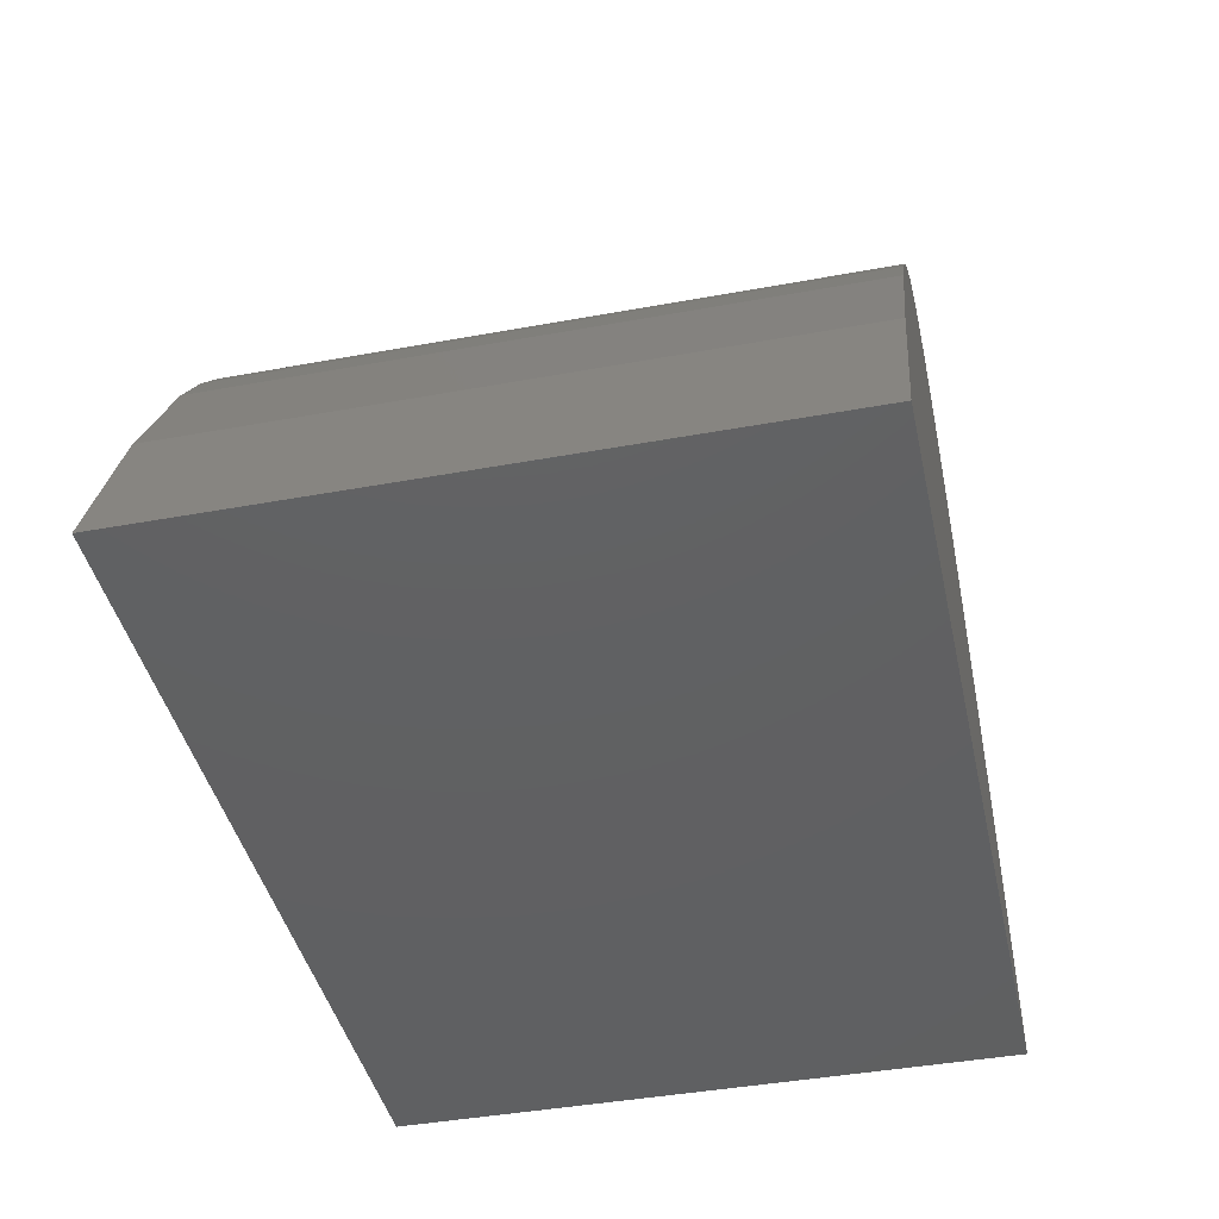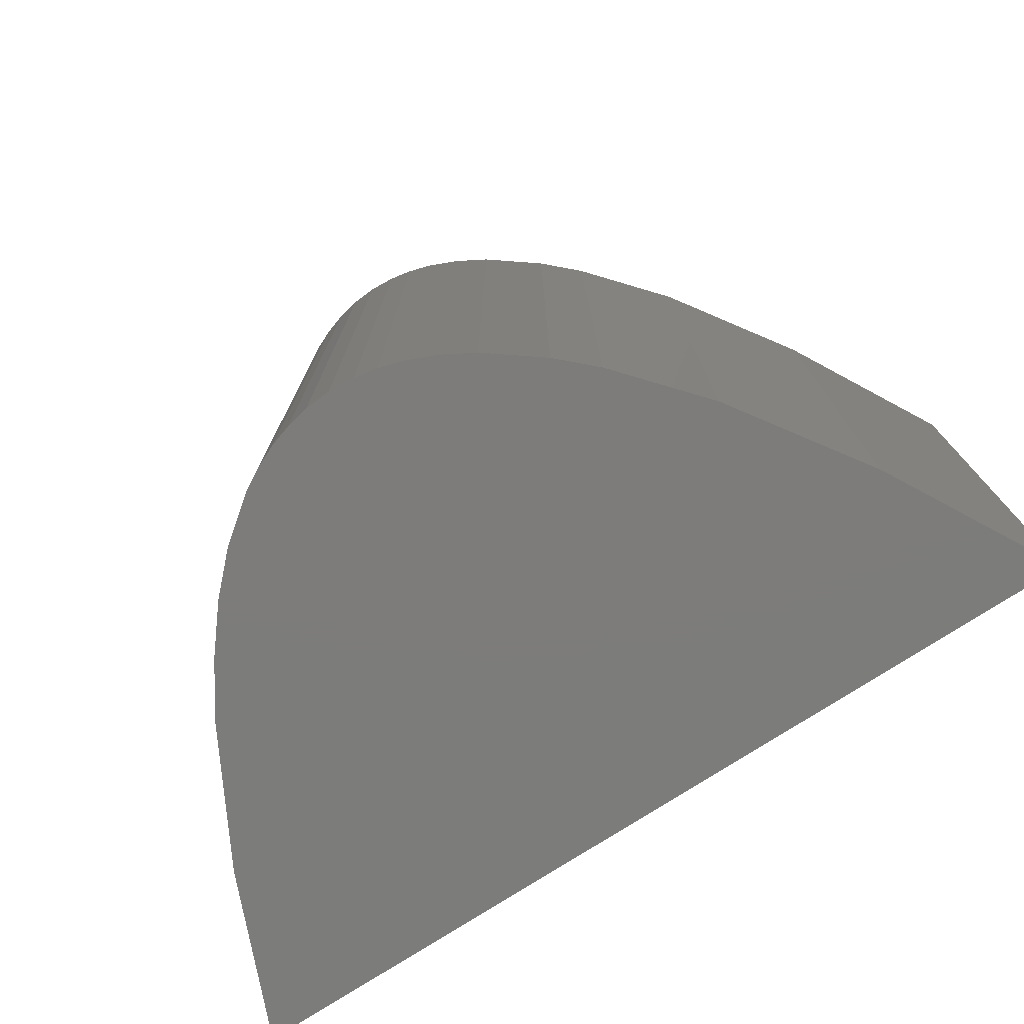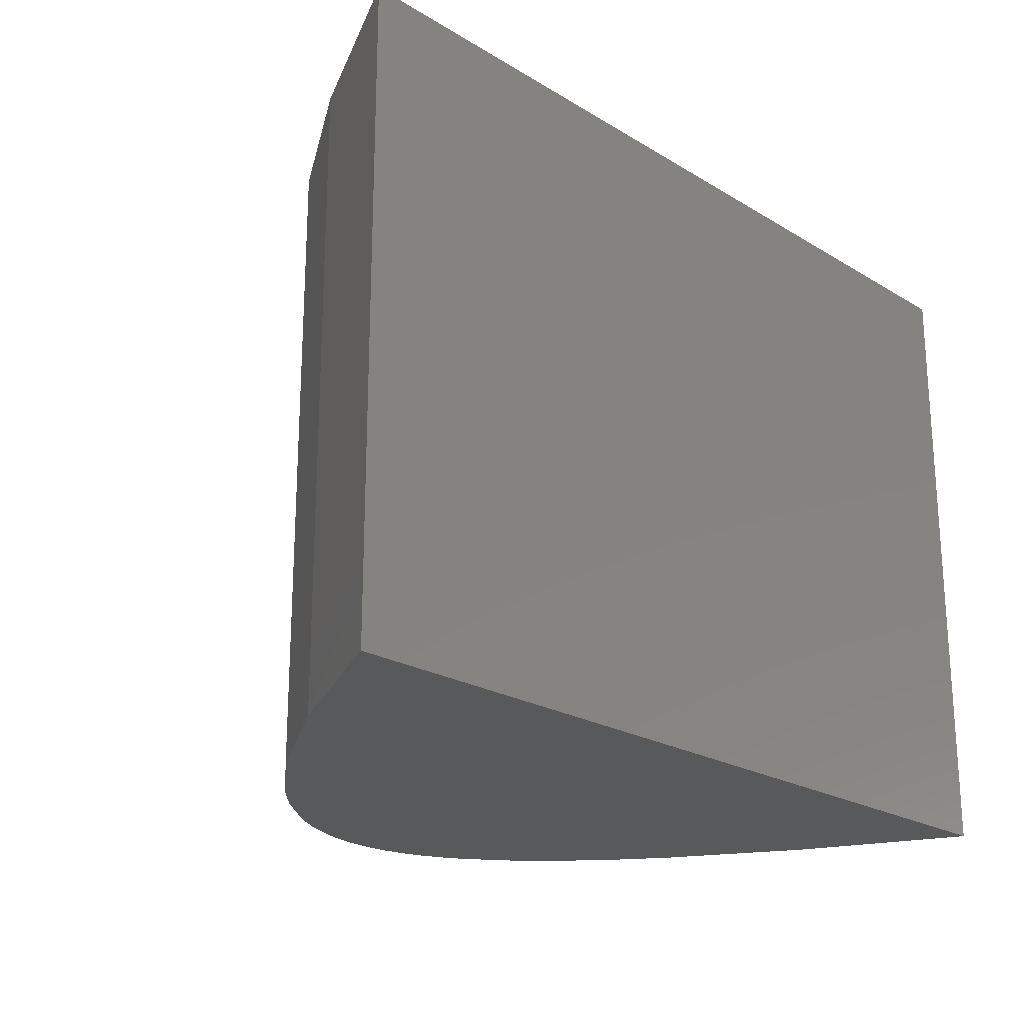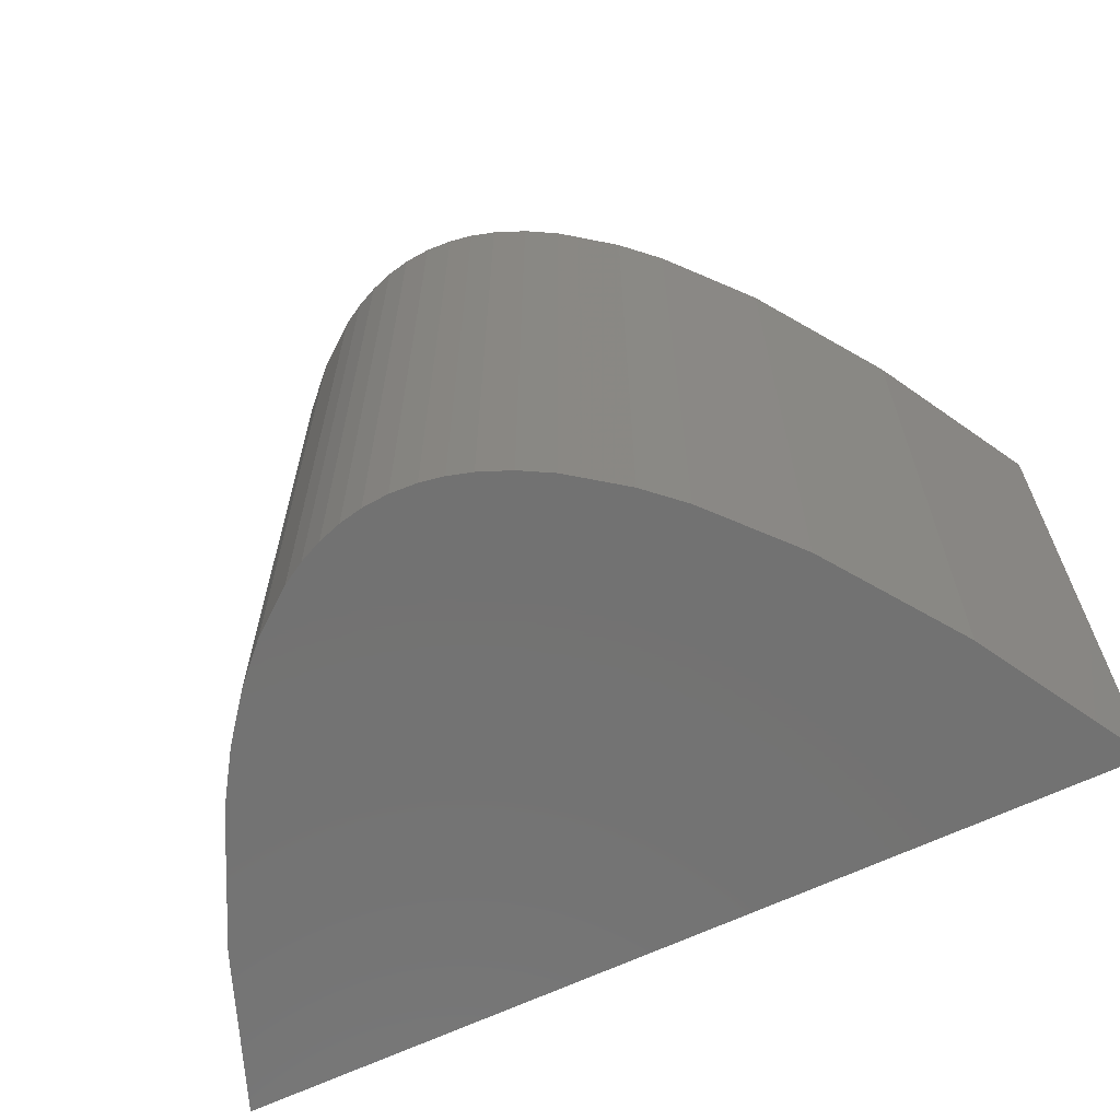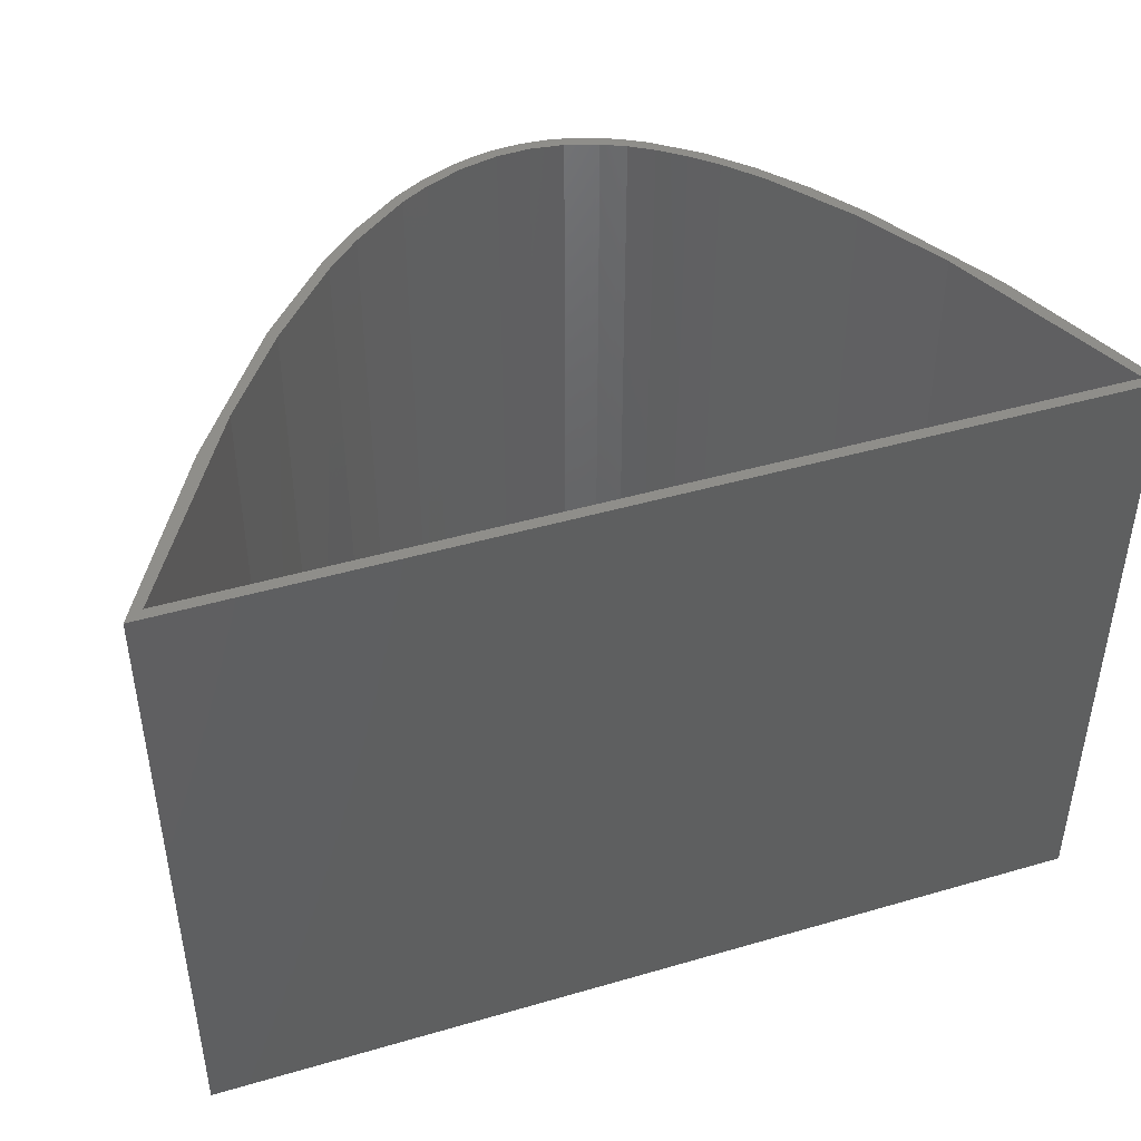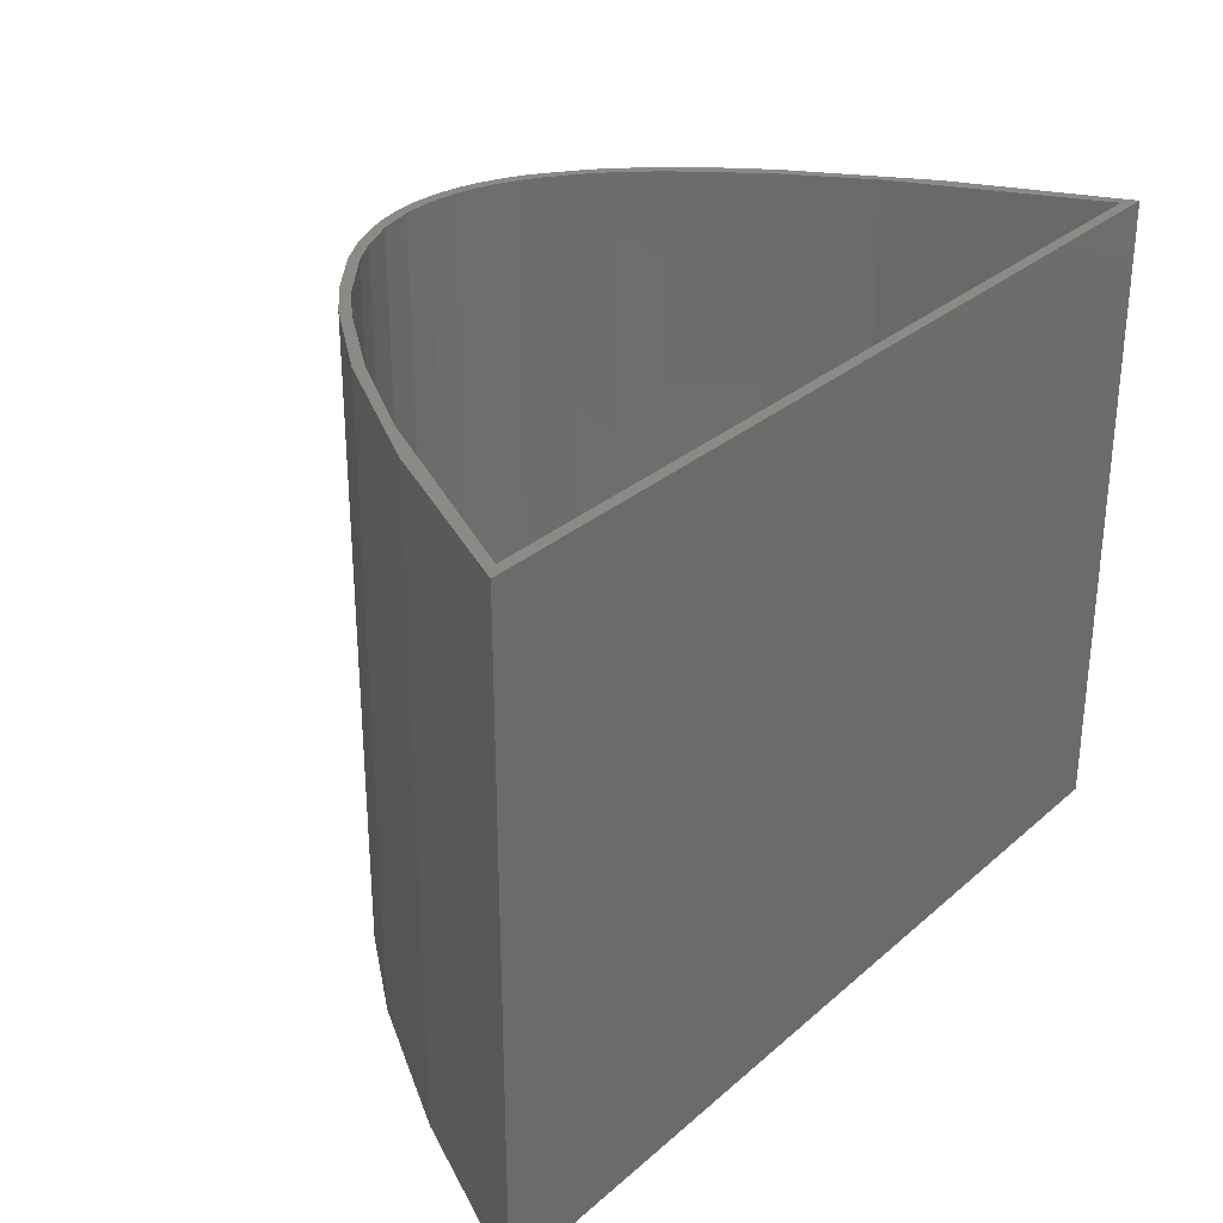
<metadata>
{"format":"stl","ext":"stl","renderer":"f3d","projection":"perspective","resolution":1024,"background":"white","views":[{"elev":-42.2,"azim":102.4,"up":"+Y"},{"elev":-75.8,"azim":-147.1,"up":"+Z"},{"elev":-21.8,"azim":-46.5,"up":"+Z"},{"elev":-64.4,"azim":-154.3,"up":"+Z"},{"elev":44.5,"azim":-18.7,"up":"+Z"},{"elev":30.2,"azim":-51.2,"up":"+Z"}]}
</metadata>
<code>
# stl→obj: 88 verts, 172 faces
v 0.06833 0.3603 0.9375
v 0.03406 0.3499 0.9375
v 0.04699 0.3378 0.9375
v 0.151 0.3534 0.9375
v 0.2127 0.36 0.9375
v 0.1791 0.3666 0.9375
v 0.1023 0.3667 0.9375
v -0.01047 0.3307 0.9375
v -0.00817 0.3144 0.9375
v -0.05545 0.305 0.9375
v -0.3698 -0.06667 0.9375
v -0.2786 0.06375 0.9375
v -0.29 0.07456 0.9375
v -0.4245 -0.1246 0.9375
v 0.1409 0.3692 0.9375
v 0.2461 0.3492 0.9375
v 0.1992 0.3472 0.9375
v 0.2792 0.3345 0.9375
v 0.2465 0.3323 0.9375
v 0.2813 0.3157 0.9375
v 0.312 0.3156 0.9375
v 0.3154 0.2946 0.9375
v 0.3523 0.2663 0.9375
v 0.3768 0.2657 0.9375
v 0.3881 0.2334 0.9375
v 0.4307 0.2108 0.9375
v 0.5189 0.06439 0.9375
v 0.5363 0.06594 0.9375
v 0.4839 0.1442 0.9375
v 0.5922 -0.06592 0.9375
v 0.6409 -0.1302 0.9375
v 0.7422 -0.375 0.9375
v 0.7197 -0.3594 0.9375
v 0.09134 -0.3594 0.9375
v 0.08984 -0.375 0.9375
v -0.5625 -0.375 0.9375
v -0.537 -0.3594 0.9375
v 0.1023 0.3509 0.9375
v -0.1844 0.1977 0.9375
v -0.1819 0.1778 0.9375
v -0.1324 0.2468 0.9375
v -0.1314 0.2268 0.9375
v -0.04986 0.29 0.9375
v 0.434 0.183 0.9375
v 0.7197 -0.3594 0.01562
v 0.5934 -0.06828 0.01562
v 0.5189 0.06439 0.01562
v 0.435 0.1818 0.01562
v 0.389 0.2326 0.01562
v 0.3526 0.2661 0.01562
v 0.3154 0.2946 0.01562
v 0.2815 0.3156 0.01562
v 0.2468 0.3322 0.01562
v 0.1993 0.3471 0.01562
v 0.151 0.3534 0.01562
v 0.1023 0.3509 0.01562
v 0.04668 0.3377 0.01562
v -0.008983 0.314 0.01562
v -0.05069 0.2895 0.01562
v -0.1314 0.2268 0.01562
v -0.1827 0.1769 0.01562
v -0.2824 0.05877 0.01562
v -0.374 -0.0732 0.01562
v -0.537 -0.3594 0.01562
v 0.09134 -0.3594 0.01562
v 0.1409 0.3692 0
v 0.1791 0.3666 0
v 0.1023 0.3667 0
v 0.06833 0.3603 0
v 0.2127 0.36 0
v 0.03406 0.3499 0
v 0.2461 0.3492 0
v 0.08984 -0.375 0
v 0.6409 -0.1302 0
v 0.7422 -0.375 0
v 0.5363 0.06594 0
v -0.29 0.07456 0
v 0.4839 0.1442 0
v -0.1844 0.1977 0
v 0.4307 0.2108 0
v -0.1324 0.2468 0
v 0.3768 0.2657 0
v -0.05545 0.305 0
v 0.312 0.3156 0
v -0.01047 0.3307 0
v 0.2792 0.3345 0
v -0.4245 -0.1246 0
v -0.5625 -0.375 0
f 1 2 3
f 4 5 6
f 6 7 4
f 2 8 3
f 9 3 8
f 8 10 9
f 11 12 13
f 13 14 11
f 6 15 7
f 5 4 16
f 4 17 16
f 18 16 17
f 17 19 18
f 18 19 20
f 18 20 21
f 21 20 22
f 21 22 23
f 21 23 24
f 24 23 25
f 24 25 26
f 27 28 29
f 28 27 30
f 28 30 31
f 32 31 30
f 32 30 33
f 32 33 34
f 32 34 35
f 36 35 34
f 36 34 37
f 36 37 11
f 36 11 14
f 1 3 7
f 7 3 38
f 7 38 4
f 13 12 39
f 39 12 40
f 39 40 41
f 41 40 42
f 41 42 10
f 10 42 43
f 10 43 9
f 27 29 44
f 44 29 26
f 44 26 25
f 45 33 46
f 46 33 30
f 46 30 47
f 47 30 27
f 47 27 48
f 48 27 44
f 48 44 49
f 49 44 25
f 49 25 50
f 50 25 23
f 50 23 51
f 51 23 22
f 51 22 52
f 52 22 20
f 52 20 53
f 53 20 19
f 53 19 54
f 54 19 17
f 54 17 55
f 55 17 4
f 55 4 56
f 56 4 38
f 56 38 57
f 57 38 3
f 57 3 58
f 58 3 9
f 58 9 59
f 59 9 43
f 59 43 60
f 60 43 42
f 60 42 61
f 61 42 40
f 61 40 62
f 62 40 12
f 62 12 63
f 63 12 11
f 63 11 64
f 64 11 37
f 64 37 65
f 65 37 34
f 65 34 45
f 45 34 33
f 65 45 46
f 65 46 47
f 65 47 48
f 65 48 49
f 65 49 50
f 65 50 51
f 65 51 52
f 65 52 53
f 65 53 54
f 65 54 55
f 65 55 56
f 65 56 57
f 65 57 58
f 65 58 59
f 65 59 60
f 65 60 61
f 65 61 62
f 65 62 63
f 65 63 64
f 66 67 68
f 69 68 67
f 70 69 67
f 71 69 70
f 72 71 70
f 73 74 75
f 76 77 78
f 78 77 79
f 78 79 80
f 80 79 81
f 80 81 82
f 82 81 83
f 82 83 84
f 84 83 85
f 84 85 86
f 86 85 71
f 86 71 72
f 76 74 77
f 77 74 87
f 74 73 87
f 87 73 88
f 88 73 36
f 36 73 35
f 73 75 35
f 35 75 32
f 67 5 70
f 70 5 16
f 70 16 72
f 72 16 18
f 72 18 86
f 86 18 21
f 86 21 84
f 84 21 24
f 84 24 82
f 82 24 26
f 82 26 80
f 80 26 29
f 80 29 78
f 78 29 28
f 78 28 76
f 76 28 31
f 76 31 74
f 74 31 32
f 74 32 75
f 5 67 6
f 6 67 66
f 6 66 15
f 15 66 68
f 15 68 7
f 7 68 69
f 7 69 1
f 1 69 71
f 1 71 2
f 2 71 85
f 2 85 8
f 8 85 83
f 8 83 10
f 10 83 81
f 10 81 41
f 41 81 79
f 41 79 39
f 39 79 77
f 39 77 13
f 13 77 87
f 13 87 14
f 14 87 88
f 14 88 36

</code>
